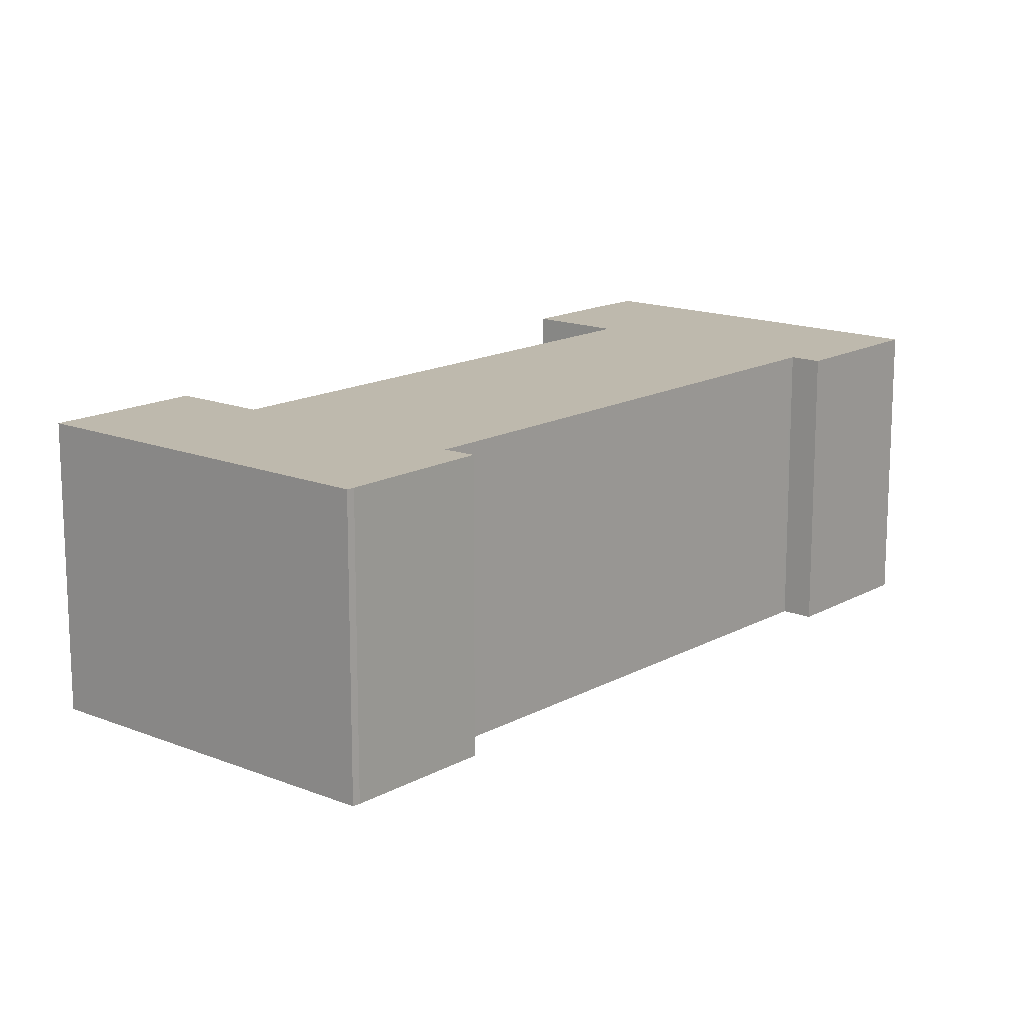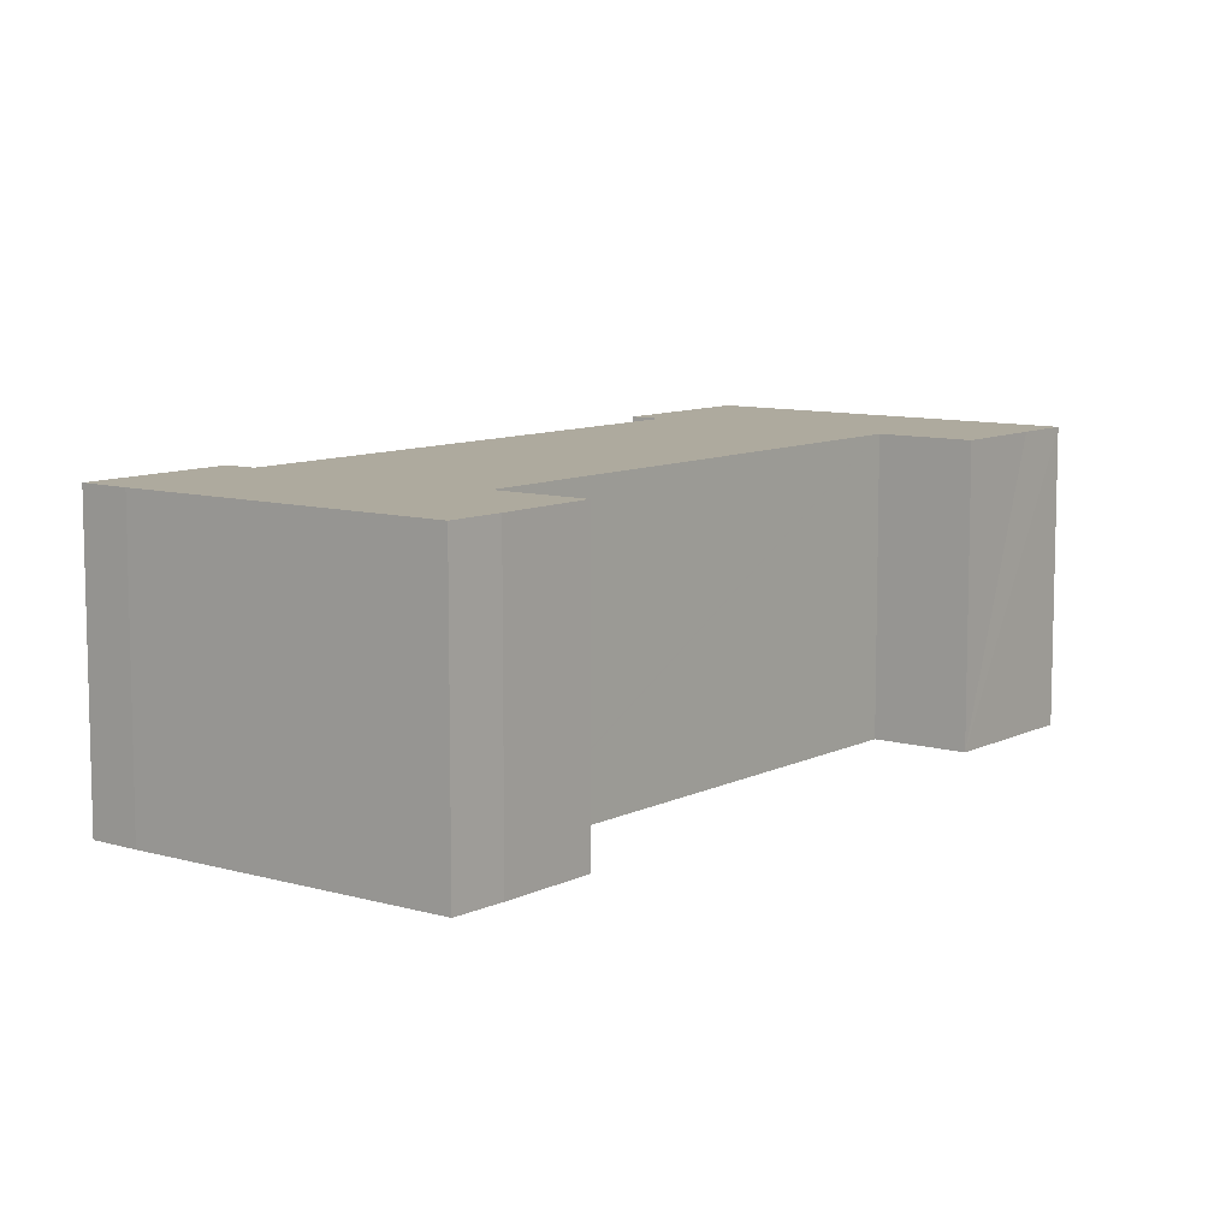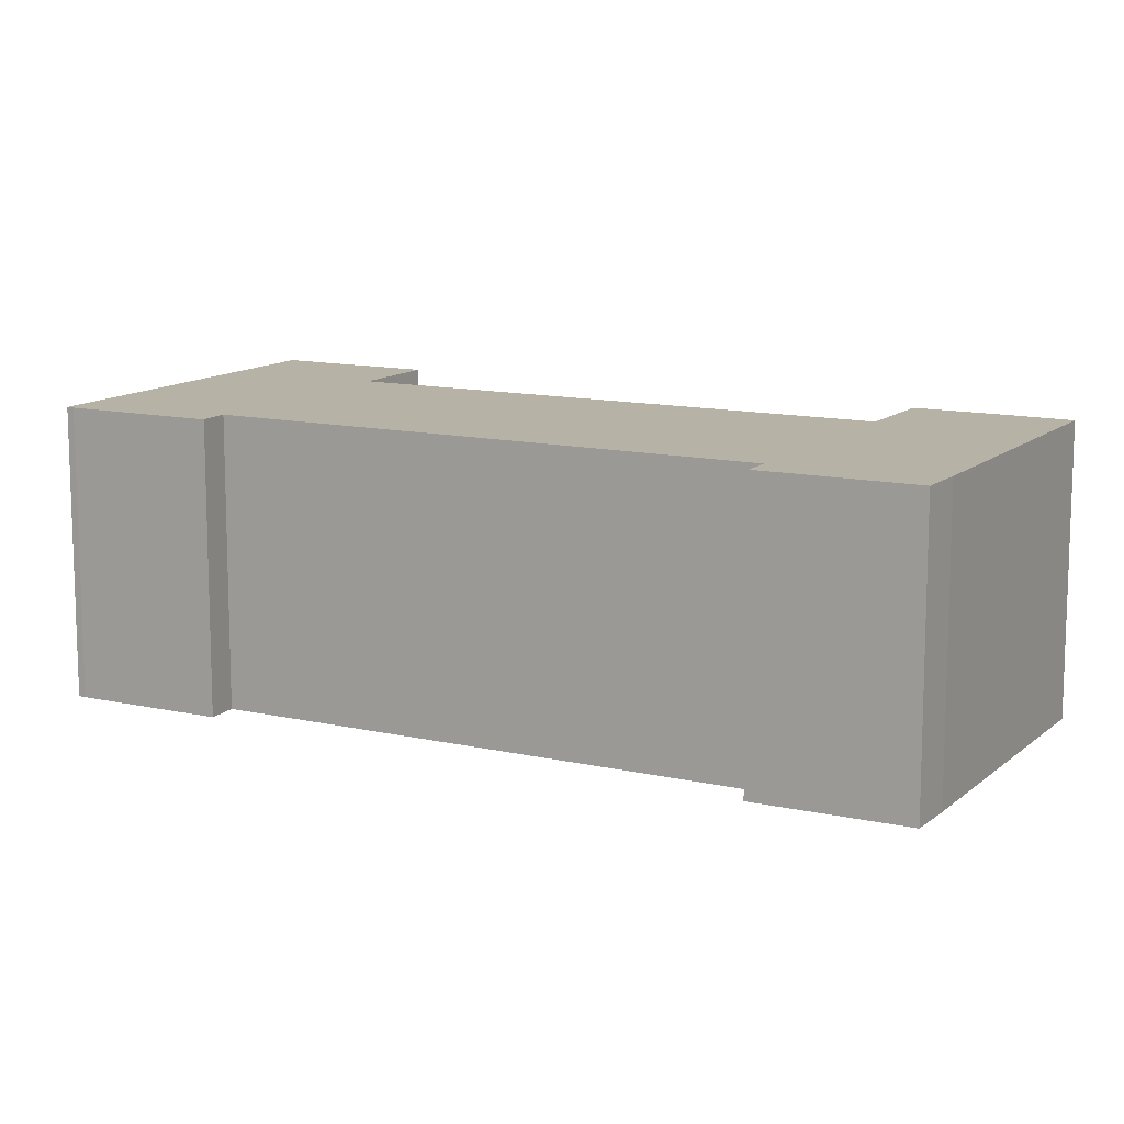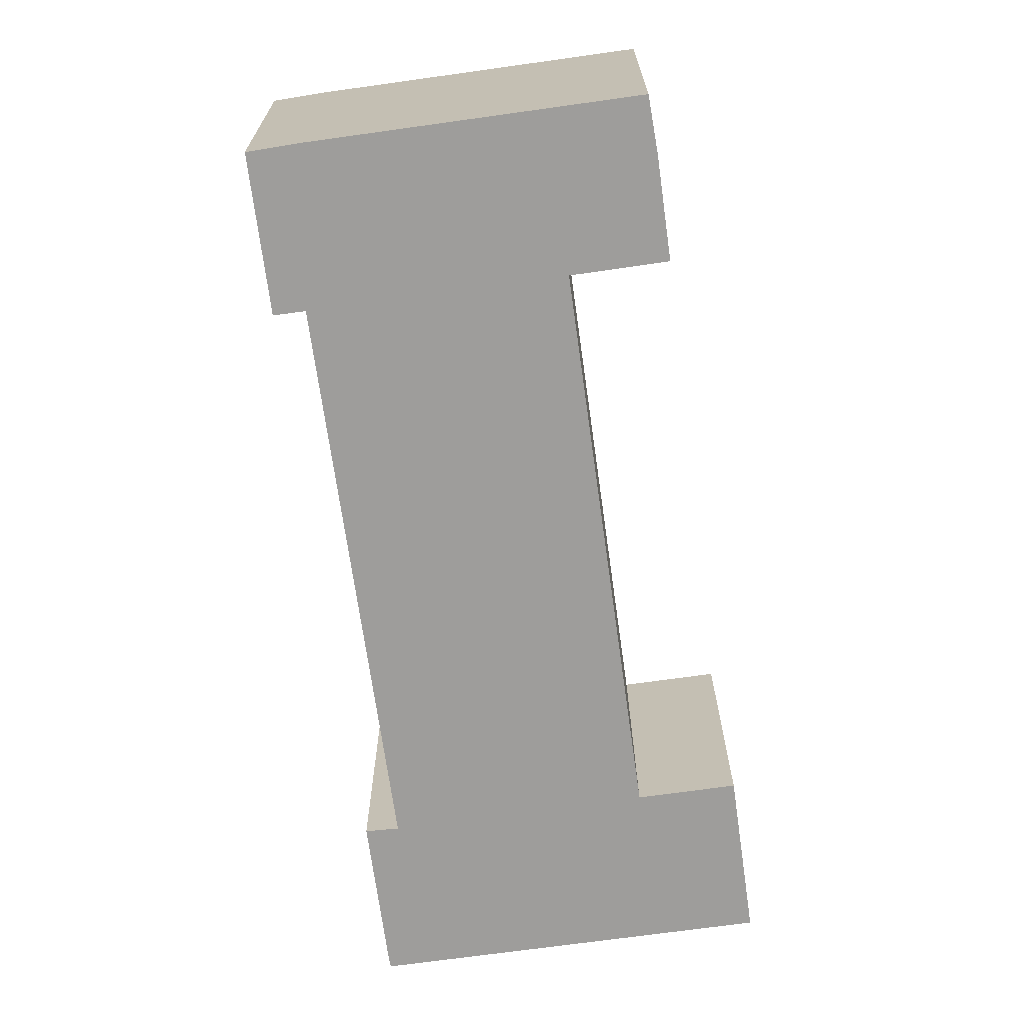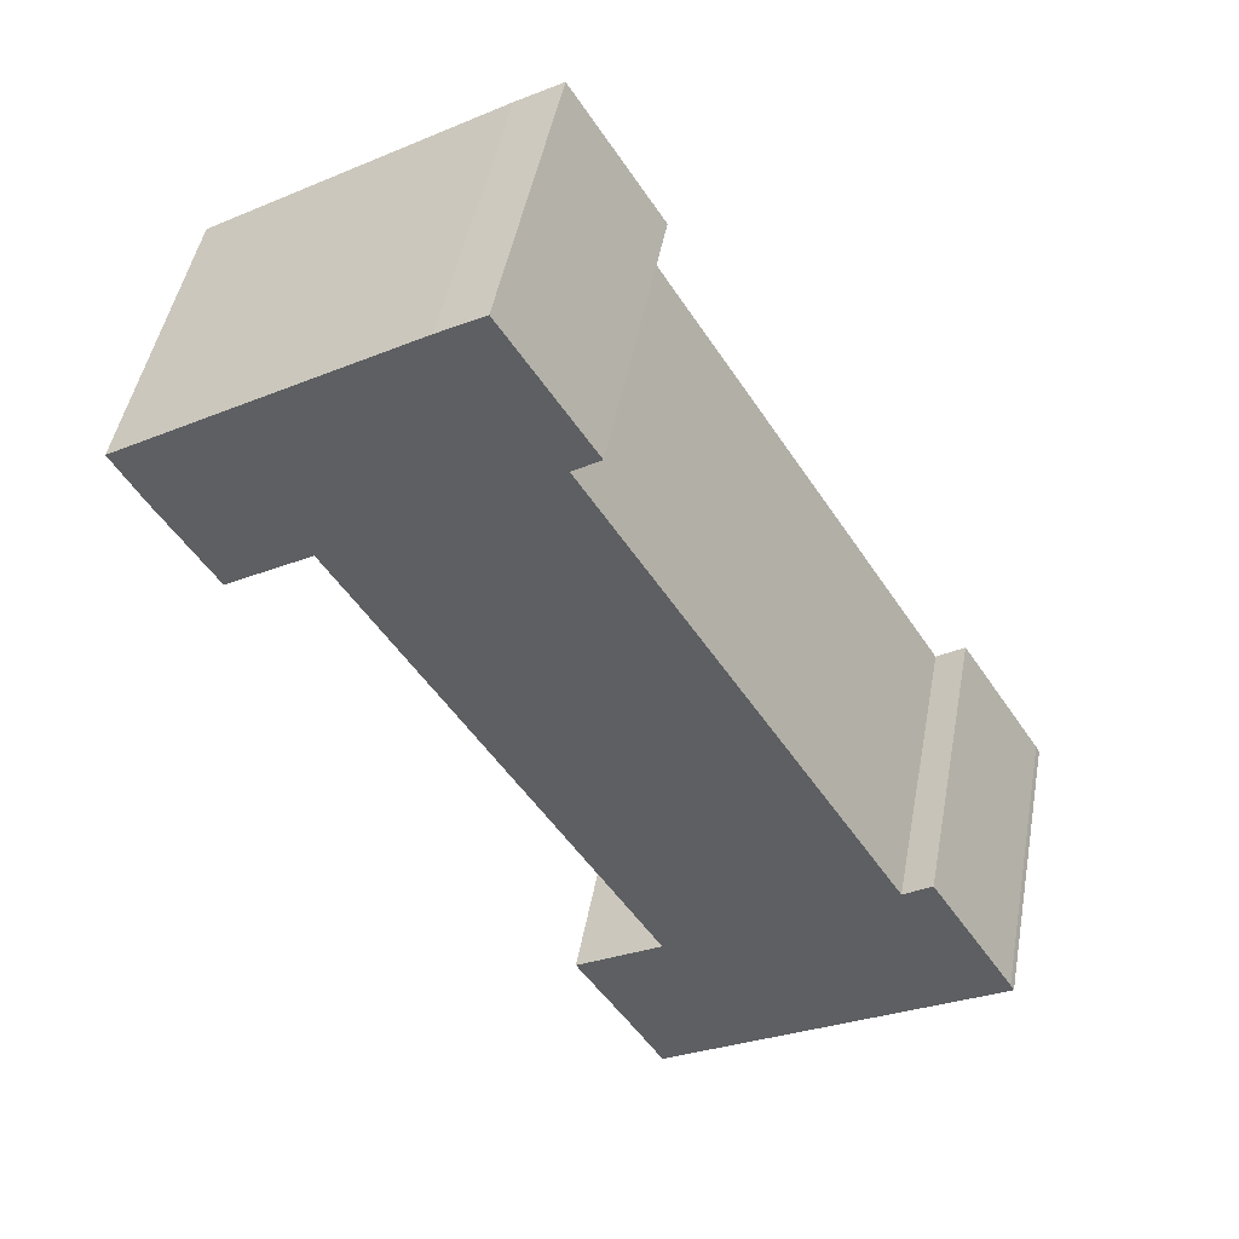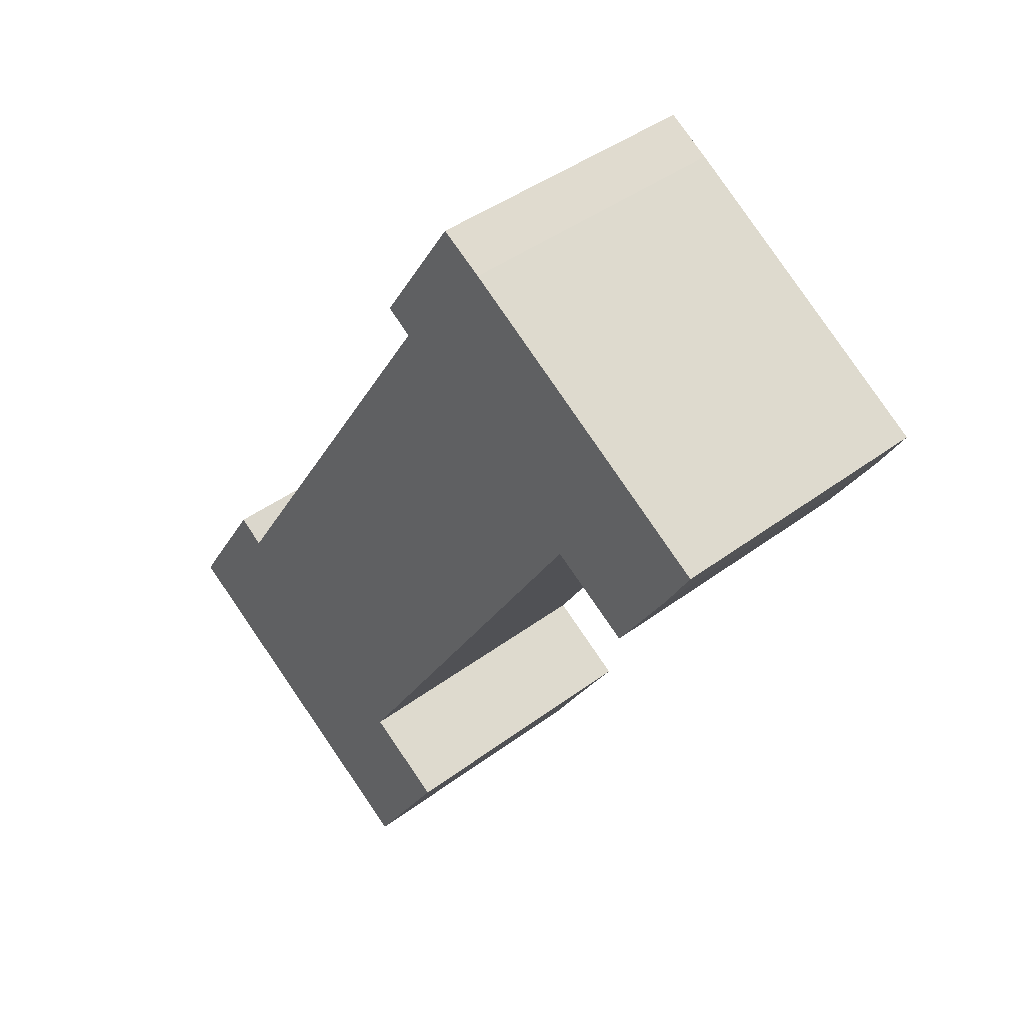
<metadata>
{"format":"obj","ext":"obj","renderer":"f3d","projection":"perspective","resolution":1024,"background":"white","views":[{"elev":15.2,"azim":-107.4,"up":"+Y"},{"elev":9.3,"azim":69.6,"up":"+Y"},{"elev":12.2,"azim":-29.6,"up":"+Y"},{"elev":-70.5,"azim":40.0,"up":"+Y"},{"elev":47.6,"azim":-169.5,"up":"+Z"},{"elev":42.1,"azim":48.1,"up":"+Z"}]}
</metadata>
<code>
v  20.4 12.63 32.6
v  17.84 12.63 25.97
v  16.66 12.63 26.73
v  27.21 12.63 19.92
v  27.29 12.63 20.05
v  27.37 12.63 20
v  30.92 12.63 17.81
v  33.32 12.63 21.64
v  34.58 12.63 23.8
v  31.1 12.63 25.98
v  26.33 12.63 28.96
v  22.33 12.63 31.46
v  17.76 12.63 25.83
v  14.34 12.63 -0.654
v  5.013 12.63 5.314
v  14.39 12.63 -0.568
v  0.164 12.63 0.306
v  5.856 12.63 -3.672
v  0 12.63 7.734e-16
v  3.748 12.63 6.01
v  6.676 12.63 -4.186
v  10.7 12.63 -6.706
v  14.23 12.63 -8.922
v  15.61 12.63 -6.673
v  4.936 12.63 5.19
v  17.98 12.63 -2.927
v  14.44 12.63 -0.714
v  17.98 1.792e-16 -2.927
v  14.23 5.463e-16 -8.922
v  15.61 4.086e-16 -6.673
v  34.58 -1.457e-15 23.8
v  33.32 -1.325e-15 21.64
v  30.92 -1.091e-15 17.81
v  27.29 -1.228e-15 20.05
v  27.21 -1.22e-15 19.92
v  14.39 3.478e-17 -0.568
v  14.34 4.005e-17 -0.654
v  5.856 2.248e-16 -3.672
v  0 0 0
v  10.7 4.106e-16 -6.706
v  6.676 2.563e-16 -4.186
v  17.84 -1.59e-15 25.97
v  16.66 -1.637e-15 26.73
v  27.37 -1.225e-15 20
v  0.164 -1.874e-17 0.306
v  3.748 -3.68e-16 6.01
v  4.936 -3.178e-16 5.19
v  5.013 -3.254e-16 5.314
v  17.76 -1.582e-15 25.83
v  20.4 -1.996e-15 32.6
v  22.33 -1.927e-15 31.46
v  31.1 -1.591e-15 25.98
v  26.33 -1.773e-15 28.96
v  14.44 4.372e-17 -0.714
g defaultobject
f 1 2 3
f 2 1 4
f 4 1 5
f 5 1 6
f 6 1 7
f 7 1 8
f 8 1 9
f 9 1 10
f 10 1 11
f 11 1 12
f 13 14 15
f 14 13 16
f 16 13 4
f 4 13 2
f 17 18 19
f 18 17 20
f 18 20 21
f 21 20 22
f 22 20 23
f 23 20 24
f 24 20 25
f 24 25 26
f 26 25 14
f 14 25 15
f 26 14 27
f 28 24 26
f 24 28 23
f 23 28 29
f 29 28 30
f 31 8 9
f 8 31 32
f 32 7 8
f 7 32 33
f 34 4 5
f 4 34 16
f 16 34 35
f 16 35 36
f 16 36 14
f 14 36 37
f 29 22 23
f 22 29 21
f 21 29 18
f 18 29 19
f 19 29 38
f 19 38 39
f 38 29 40
f 38 40 41
f 42 3 2
f 3 42 43
f 33 6 7
f 6 33 5
f 5 33 34
f 34 33 44
f 39 17 19
f 17 39 45
f 45 20 17
f 20 45 46
f 47 15 25
f 15 47 13
f 13 47 48
f 13 48 49
f 13 49 2
f 2 49 42
f 43 1 3
f 1 43 50
f 46 25 20
f 25 46 47
f 50 12 1
f 12 50 51
f 51 11 12
f 11 51 10
f 10 51 9
f 9 51 52
f 9 52 31
f 52 51 53
f 27 28 26
f 28 27 14
f 28 14 54
f 54 14 37
f 52 32 31
f 32 52 53
f 32 53 33
f 33 53 51
f 33 51 50
f 33 50 43
f 33 43 44
f 44 43 34
f 34 43 42
f 34 42 35
f 42 36 35
f 36 42 49
f 36 49 48
f 36 48 37
f 37 48 30
f 30 48 29
f 29 48 47
f 29 47 46
f 29 46 45
f 29 45 40
f 40 45 41
f 41 45 38
f 38 45 39
f 54 30 28
f 30 54 37

</code>
